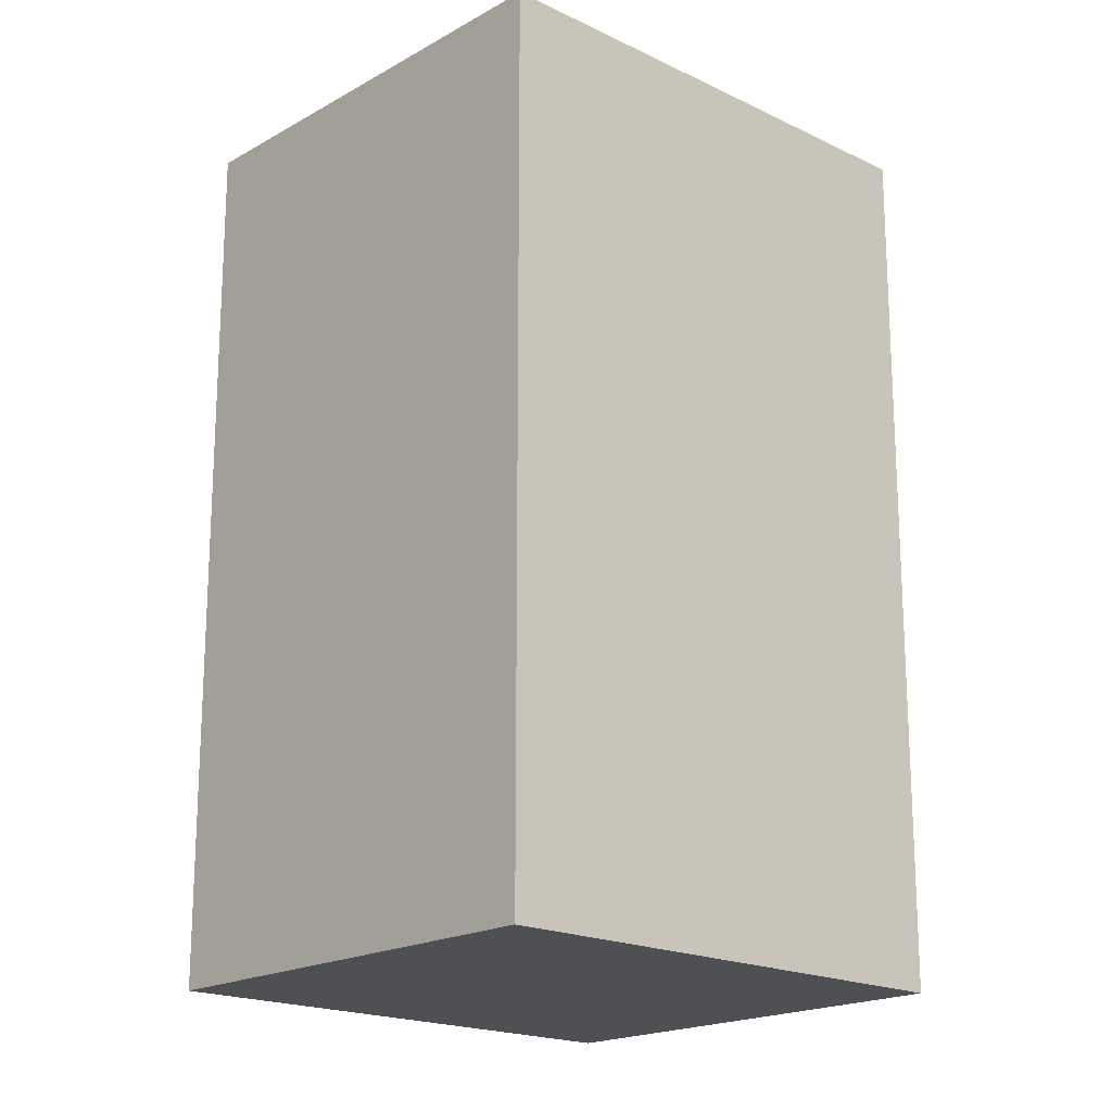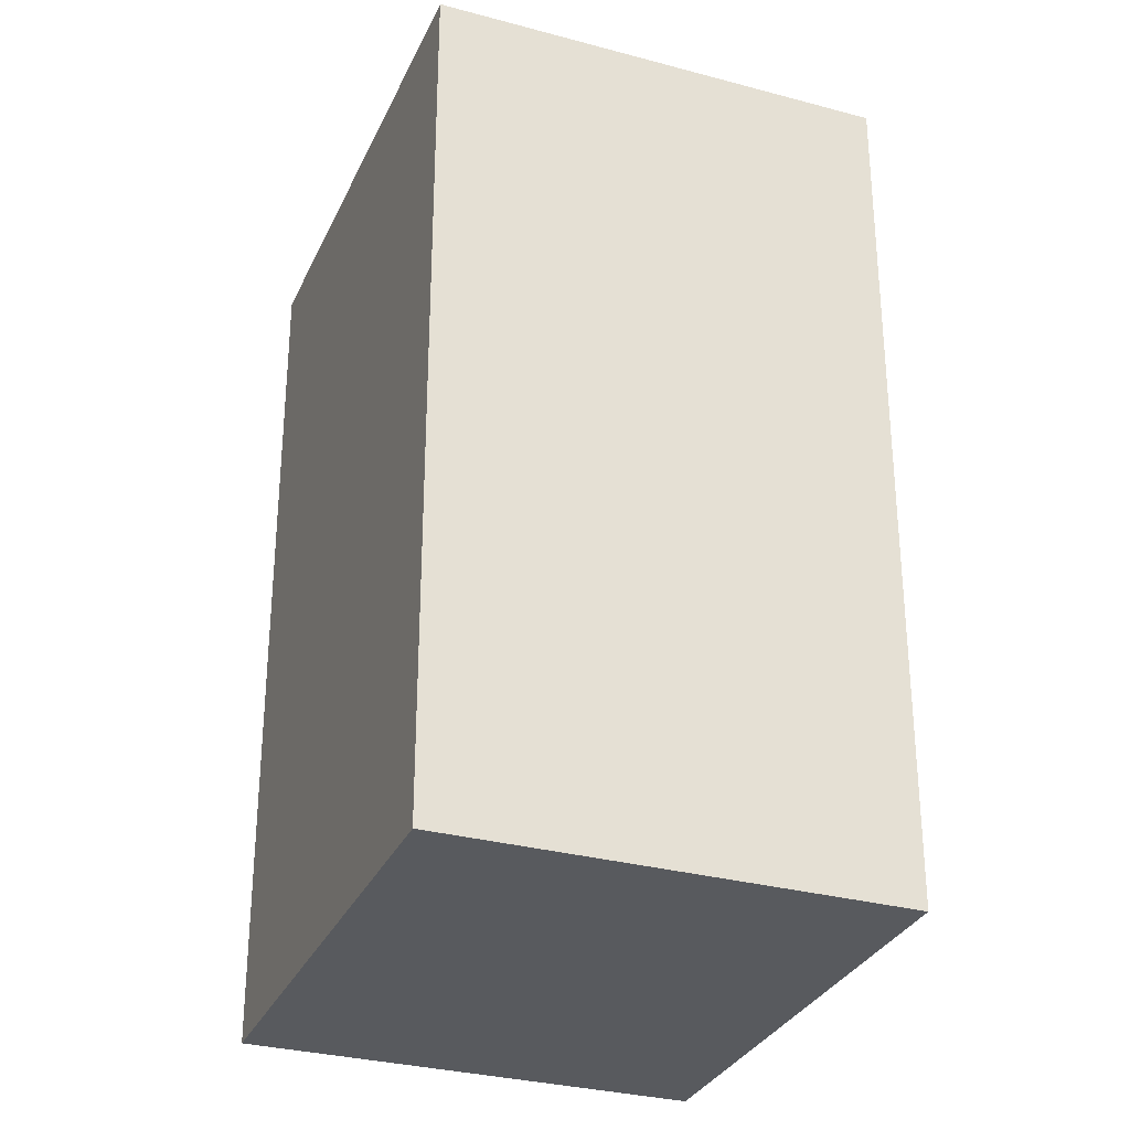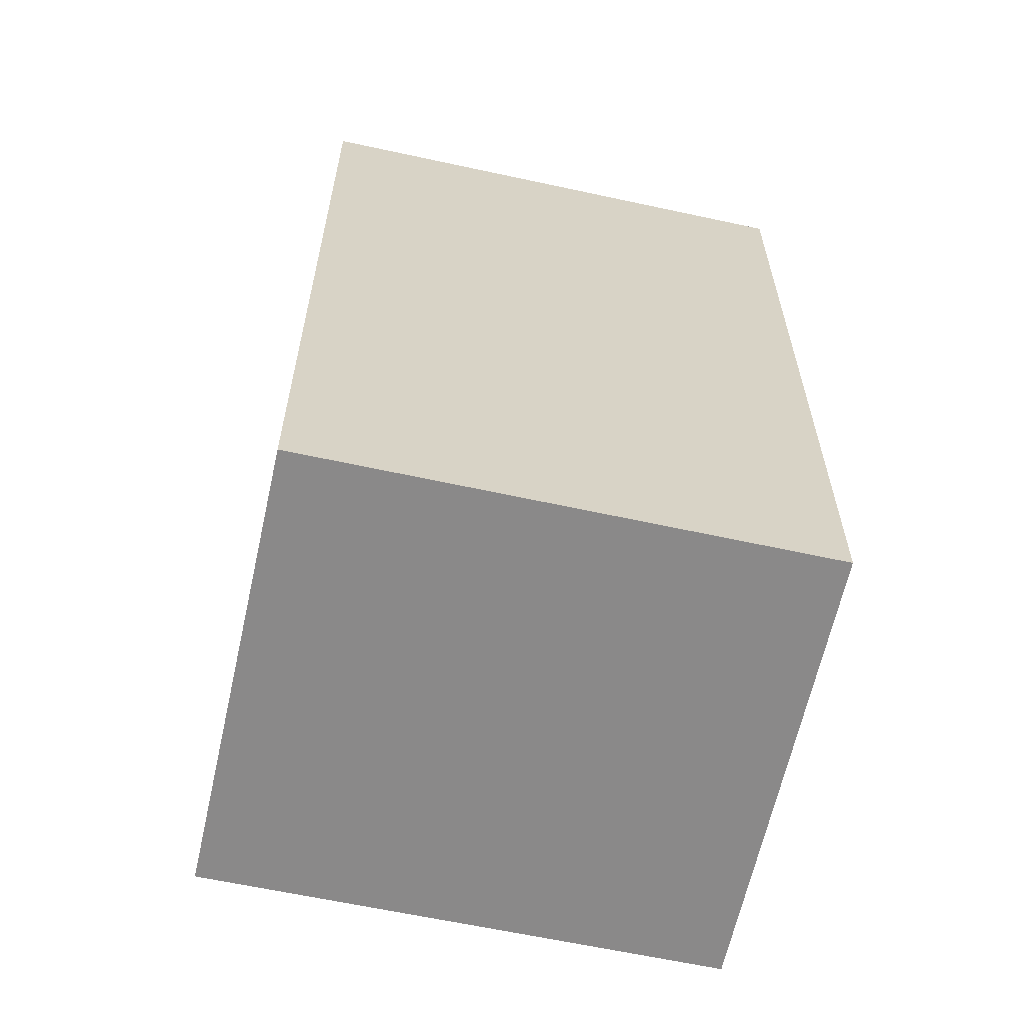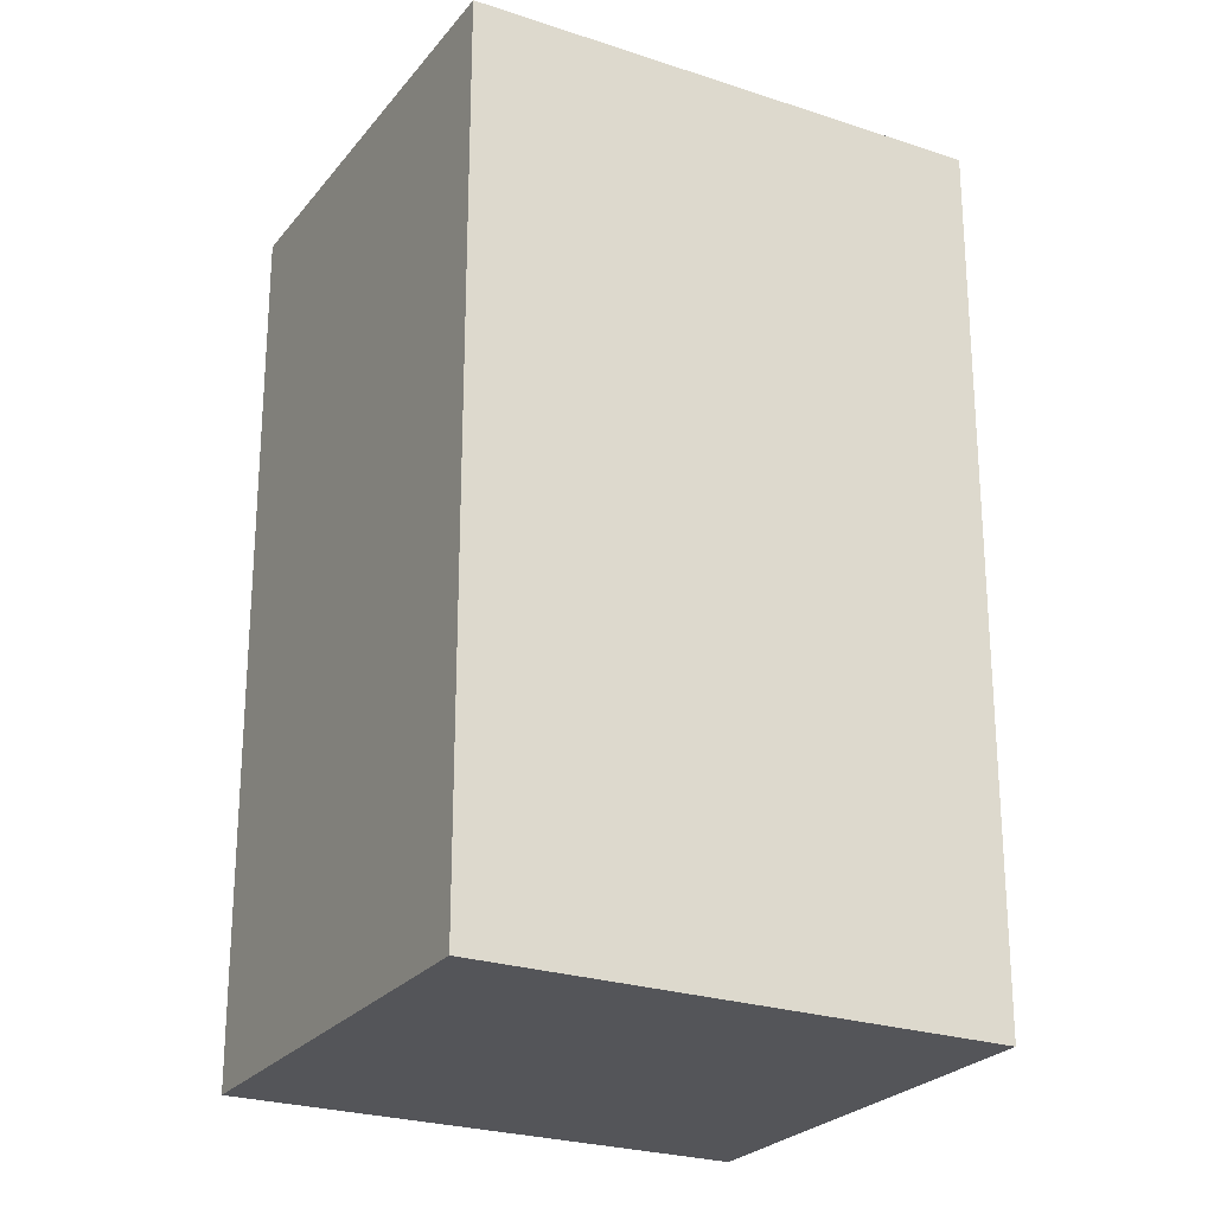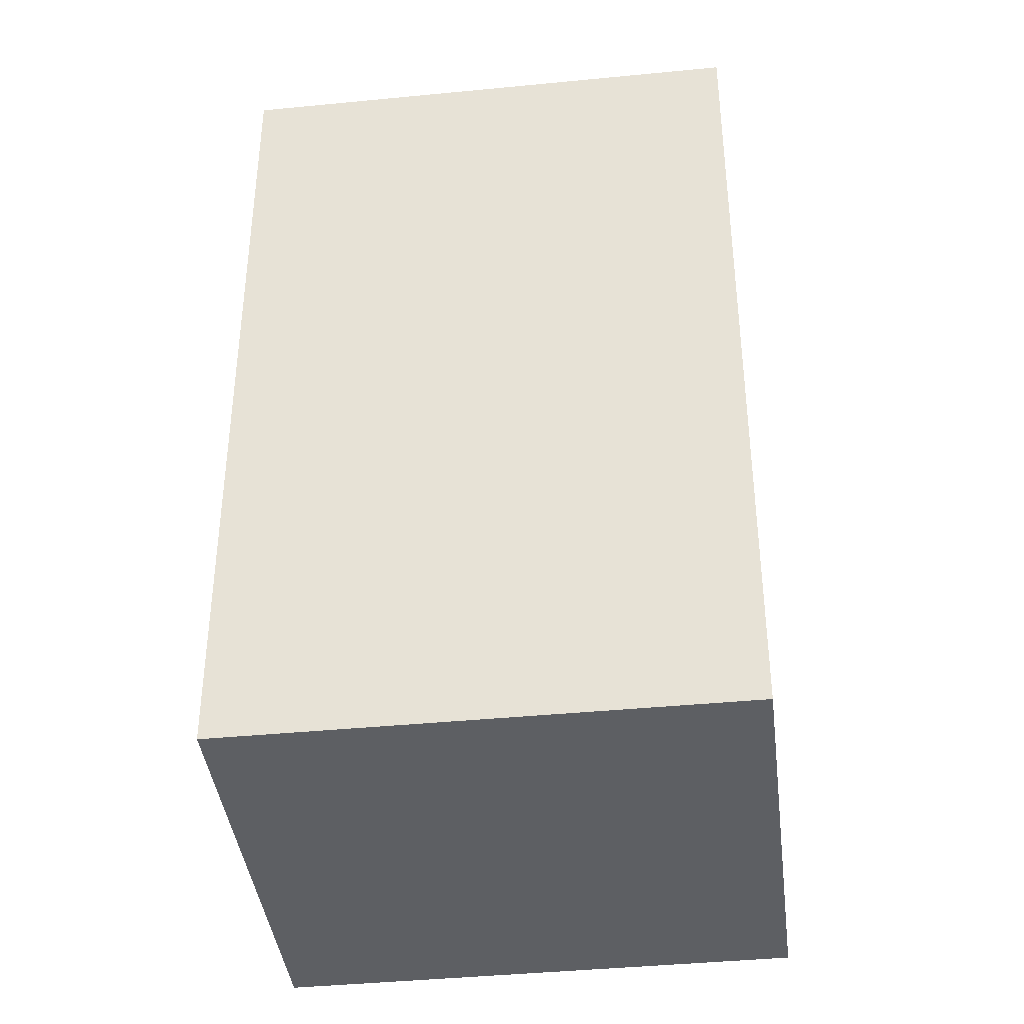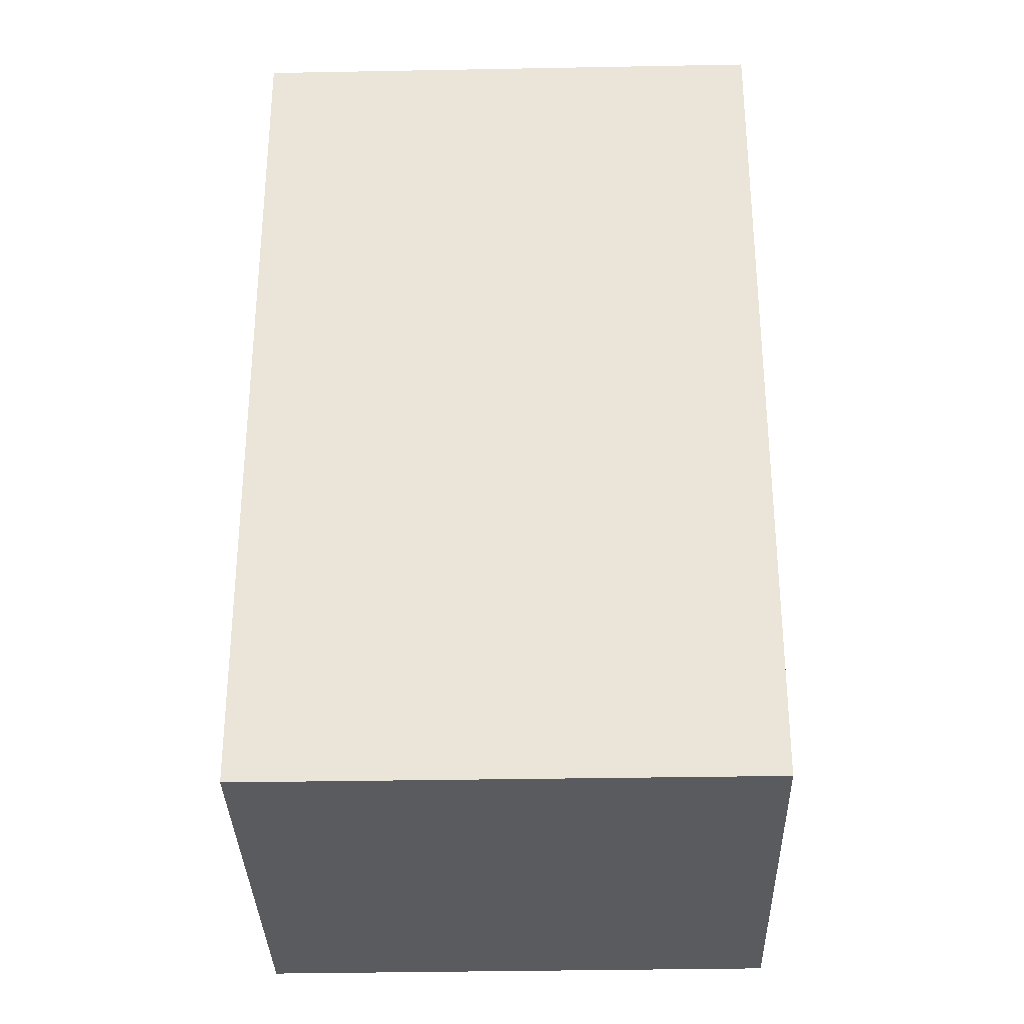
<metadata>
{"format":"obj","ext":"obj","renderer":"f3d","projection":"perspective","resolution":1024,"background":"white","views":[{"elev":-18.9,"azim":-93.4,"up":"+Y"},{"elev":-30.8,"azim":18.2,"up":"+Y"},{"elev":-63.3,"azim":-63.0,"up":"+Y"},{"elev":-24.8,"azim":100.7,"up":"+Y"},{"elev":-40.3,"azim":-43.7,"up":"+Y"},{"elev":-32.9,"azim":-49.1,"up":"+Y"}]}
</metadata>
<code>
v  2.049 2.615 0.326
v  0 2.615 1.601e-16
v  0.986 2.615 1.2
v  1.066 2.615 -0.877
v  0.986 -7.348e-17 1.2
v  2.049 -1.996e-17 0.326
v  1.066 5.37e-17 -0.877
v  0 0 0
g defaultobject
f 1 2 3
f 2 1 4
f 5 1 3
f 1 5 6
f 6 4 1
f 4 6 7
f 7 2 4
f 2 7 8
f 8 3 2
f 3 8 5
f 8 6 5
f 6 8 7

</code>
